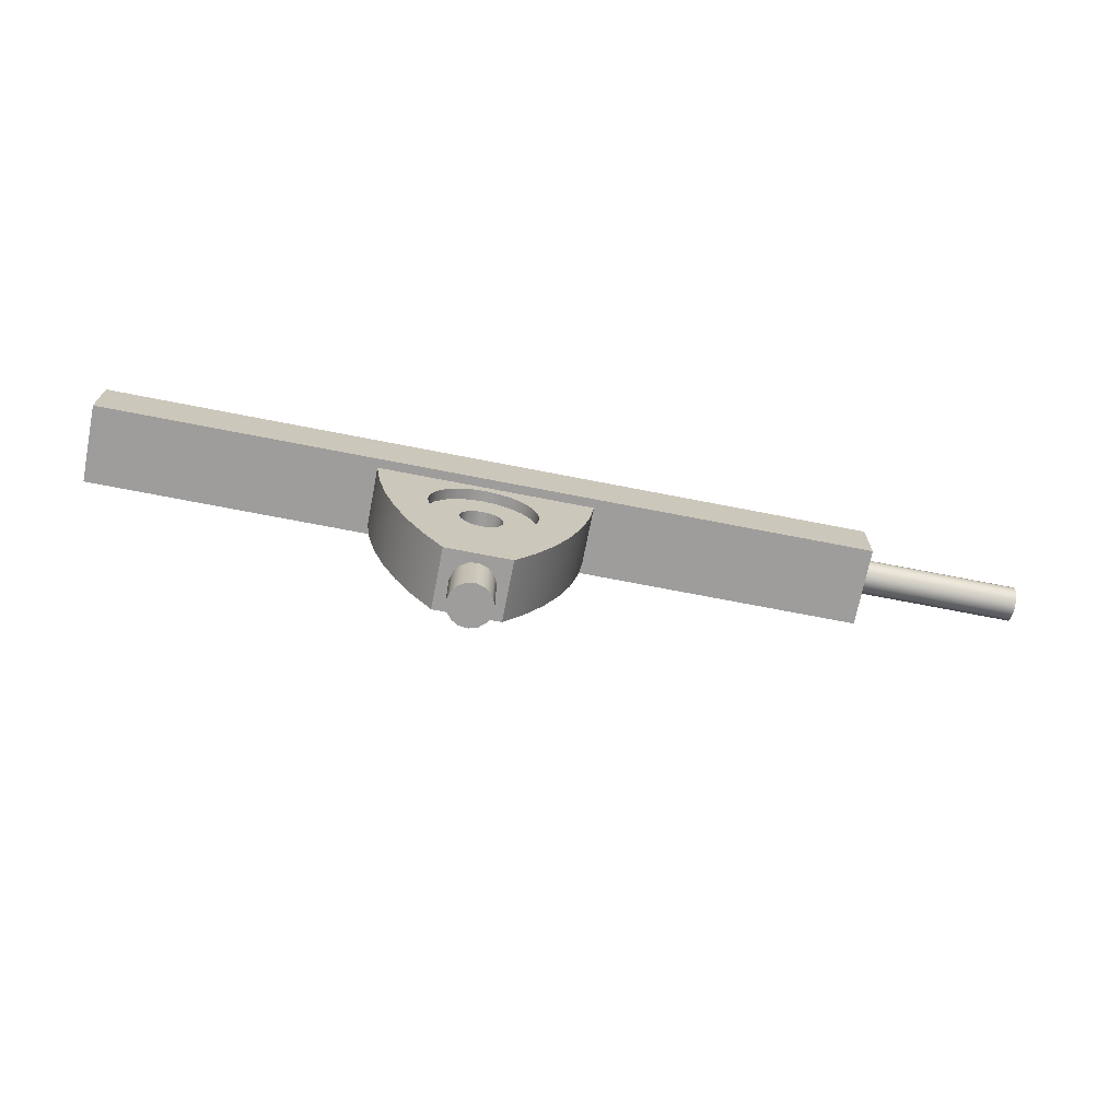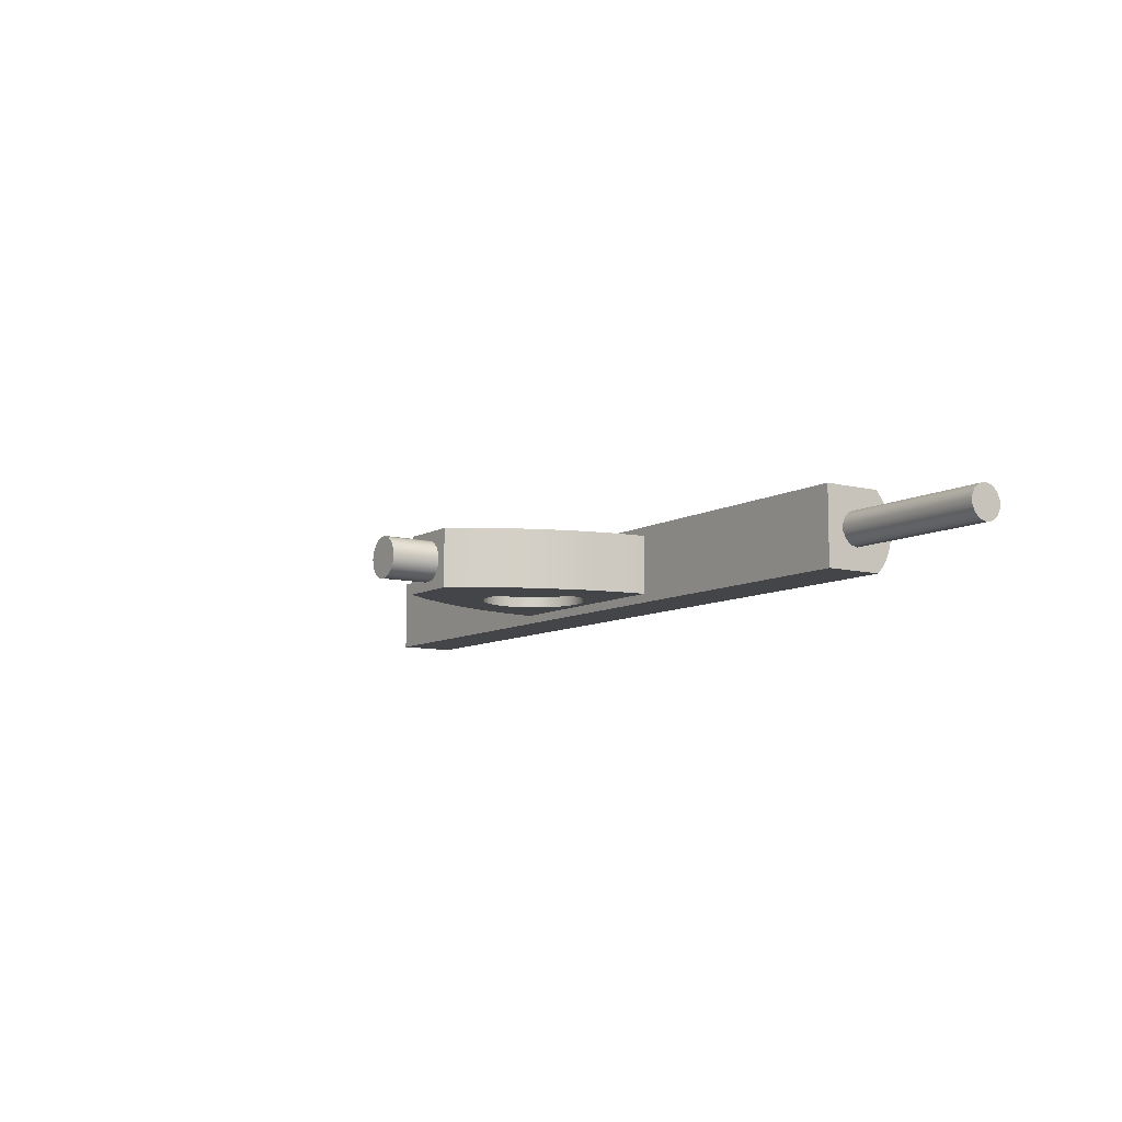
<metadata>
{"format":"obj","ext":"obj","renderer":"f3d","projection":"perspective","resolution":1024,"background":"white","views":[{"elev":-70.4,"azim":-11.1,"up":"+Y"},{"elev":-9.0,"azim":55.9,"up":"+Z"}]}
</metadata>
<code>
v 9 0.257 0.4
v 9 0.4305 0.3604
v 9 0.5697 0.2494
v 9 0.6469 0.08901
v 9 0.6469 -0.08901
v 9 0.5697 -0.2494
v 9 0.4305 -0.3604
v 9 0.257 -0.4
v 9 0.08342 -0.3604
v 9 -0.05576 -0.2494
v 9 -0.133 -0.08901
v 9 -0.133 0.08901
v 9 -0.05576 0.2494
v 9 0.08342 0.3604
v 9 0.857 -0.91
v 9 1.044 -0.6876
v 9 1.174 -0.428
v 9 1.242 -0.1453
v 9 1.242 0.1453
v 9 1.174 0.428
v 9 1.044 0.6876
v 9 0.857 0.91
v 9 -0.543 0.91
v 9 -0.543 -0.91
v -0.5 -2.043 -0.45
v -0.4568 -2.246 -0.45
v -0.3346 -2.415 -0.45
v -0.1545 -2.519 -0.45
v 0.05226 -2.54 -0.45
v 0.25 -2.476 -0.45
v 0.4045 -2.337 -0.45
v 0.4891 -2.147 -0.45
v 0.4891 -1.939 -0.45
v 0.4045 -1.749 -0.45
v 0.25 -1.61 -0.45
v 0.05226 -1.546 -0.45
v -0.1545 -1.568 -0.45
v -0.3346 -1.671 -0.45
v -0.4568 -1.84 -0.45
v -1.25 -2.043 -0.45
v -1.207 -1.72 -0.45
v -1.083 -1.418 -0.45
v -0.8839 -1.159 -0.45
v -0.625 -0.9605 -0.45
v -0.3235 -0.8356 -0.45
v 4.213e-18 -0.793 -0.45
v 0.3235 -0.8356 -0.45
v 0.625 -0.9605 -0.45
v 0.8839 -1.159 -0.45
v 1.083 -1.418 -0.45
v 1.207 -1.72 -0.45
v 1.25 -2.043 -0.45
v 1.207 -2.367 -0.45
v 1.083 -2.668 -0.45
v 0.8839 -2.927 -0.45
v 0.625 -3.126 -0.45
v 0.3235 -3.25 -0.45
v 4.213e-18 -3.293 -0.45
v -0.3235 -3.25 -0.45
v -0.625 -3.126 -0.45
v -0.8839 -2.927 -0.45
v -1.083 -2.668 -0.45
v -1.207 -2.367 -0.45
v 12.7 0.257 0.4
v 12.7 0.08342 0.3604
v 12.7 -0.05576 0.2494
v 12.7 -0.133 0.08901
v 12.7 -0.133 -0.08901
v 12.7 -0.05576 -0.2494
v 12.7 0.08342 -0.3604
v 12.7 0.257 -0.4
v 12.7 0.4305 -0.3604
v 12.7 0.5697 -0.2494
v 12.7 0.6469 -0.08901
v 12.7 0.6469 0.08901
v 12.7 0.5697 0.2494
v 12.7 0.4305 0.3604
v -0.5 -2.043 0.45
v -0.4568 -1.84 0.45
v -0.3346 -1.671 0.45
v -0.1545 -1.568 0.45
v 0.05226 -1.546 0.45
v 0.25 -1.61 0.45
v 0.4045 -1.749 0.45
v 0.4891 -1.939 0.45
v 0.4891 -2.147 0.45
v 0.4045 -2.337 0.45
v 0.25 -2.476 0.45
v 0.05226 -2.54 0.45
v -0.1545 -2.519 0.45
v -0.3346 -2.415 0.45
v -0.4568 -2.246 0.45
v -1.25 -2.043 0.45
v -1.207 -2.367 0.45
v -1.083 -2.668 0.45
v -0.8839 -2.927 0.45
v -0.625 -3.126 0.45
v -0.3235 -3.25 0.45
v 4.213e-18 -3.293 0.45
v 0.3235 -3.25 0.45
v 0.625 -3.126 0.45
v 0.8839 -2.927 0.45
v 1.083 -2.668 0.45
v 1.207 -2.367 0.45
v 1.25 -2.043 0.45
v 1.207 -1.72 0.45
v 1.083 -1.418 0.45
v 0.8839 -1.159 0.45
v 0.625 -0.9605 0.45
v 0.3235 -0.8356 0.45
v 4.213e-18 -0.793 0.45
v -0.3235 -0.8356 0.45
v -0.625 -0.9605 0.45
v -0.8839 -1.159 0.45
v -1.083 -1.418 0.45
v -1.207 -1.72 0.45
v -0.75 -5.043 -0.7
v -0.75 -5.043 0.7
v -1.215 -4.373 0.7
v -1.615 -3.663 0.7
v -1.946 -2.918 0.7
v -2.206 -2.145 0.7
v -2.391 -1.351 0.7
v -2.5 -0.543 0.7
v -2.5 -0.543 -0.7
v -2.391 -1.351 -0.7
v -2.206 -2.145 -0.7
v -1.946 -2.918 -0.7
v -1.615 -3.663 -0.7
v -1.215 -4.373 -0.7
v 2.5 -0.543 -0.7
v -2.5 -0.543 -0.7
v -2.5 -0.543 0.7
v 2.5 -0.543 0.7
v -9 -0.543 -0.91
v 9 -0.543 -0.91
v 9 -0.543 0.91
v -9 -0.543 0.91
v -9 -0.543 0.91
v 9 -0.543 0.91
v 9 0.857 0.91
v -9 0.857 0.91
v -0.5 -5.043 -6.123e-17
v -0.4568 -5.043 0.2034
v -0.3346 -5.043 0.3716
v -0.1545 -5.043 0.4755
v 0.05226 -5.043 0.4973
v 0.25 -5.043 0.433
v 0.4045 -5.043 0.2939
v 0.4891 -5.043 0.104
v 0.4891 -5.043 -0.104
v 0.4045 -5.043 -0.2939
v 0.25 -5.043 -0.433
v 0.05226 -5.043 -0.4973
v -0.1545 -5.043 -0.4755
v -0.3346 -5.043 -0.3716
v -0.4568 -5.043 -0.2034
v 0.75 -5.043 -0.7
v 0.75 -5.043 0.7
v -0.75 -5.043 0.7
v -0.75 -5.043 -0.7
v -1.25 -2.043 0.7
v -1.207 -1.72 0.7
v -1.083 -1.418 0.7
v -0.8839 -1.159 0.7
v -0.625 -0.9605 0.7
v -0.3235 -0.8356 0.7
v 4.213e-18 -0.793 0.7
v 0.3235 -0.8356 0.7
v 0.625 -0.9605 0.7
v 0.8839 -1.159 0.7
v 1.083 -1.418 0.7
v 1.207 -1.72 0.7
v 1.25 -2.043 0.7
v 1.207 -2.367 0.7
v 1.083 -2.668 0.7
v 0.8839 -2.927 0.7
v 0.625 -3.126 0.7
v 0.3235 -3.25 0.7
v 4.213e-18 -3.293 0.7
v -0.3235 -3.25 0.7
v -0.625 -3.126 0.7
v -0.8839 -2.927 0.7
v -1.083 -2.668 0.7
v -1.207 -2.367 0.7
v 0.75 -5.043 0.7
v 1.215 -4.373 0.7
v 1.615 -3.663 0.7
v 1.946 -2.918 0.7
v 2.206 -2.145 0.7
v 2.391 -1.351 0.7
v 2.5 -0.543 0.7
v -2.5 -0.543 0.7
v -2.391 -1.351 0.7
v -2.206 -2.145 0.7
v -1.946 -2.918 0.7
v -1.615 -3.663 0.7
v -1.215 -4.373 0.7
v -0.75 -5.043 0.7
v -1.25 -2.043 -0.45
v -1.207 -2.367 -0.45
v -1.083 -2.668 -0.45
v -0.8839 -2.927 -0.45
v -0.625 -3.126 -0.45
v -0.3235 -3.25 -0.45
v 4.213e-18 -3.293 -0.45
v 0.3235 -3.25 -0.45
v 0.625 -3.126 -0.45
v 0.8839 -2.927 -0.45
v 1.083 -2.668 -0.45
v 1.207 -2.367 -0.45
v 1.25 -2.043 -0.45
v 1.207 -1.72 -0.45
v 1.083 -1.418 -0.45
v 0.8839 -1.159 -0.45
v 0.625 -0.9605 -0.45
v 0.3235 -0.8356 -0.45
v 4.213e-18 -0.793 -0.45
v -0.3235 -0.8356 -0.45
v -0.625 -0.9605 -0.45
v -0.8839 -1.159 -0.45
v -1.083 -1.418 -0.45
v -1.207 -1.72 -0.45
v -1.25 -2.043 -0.7
v -1.207 -1.72 -0.7
v -1.083 -1.418 -0.7
v -0.8839 -1.159 -0.7
v -0.625 -0.9605 -0.7
v -0.3235 -0.8356 -0.7
v 4.213e-18 -0.793 -0.7
v 0.3235 -0.8356 -0.7
v 0.625 -0.9605 -0.7
v 0.8839 -1.159 -0.7
v 1.083 -1.418 -0.7
v 1.207 -1.72 -0.7
v 1.25 -2.043 -0.7
v 1.207 -2.367 -0.7
v 1.083 -2.668 -0.7
v 0.8839 -2.927 -0.7
v 0.625 -3.126 -0.7
v 0.3235 -3.25 -0.7
v 4.213e-18 -3.293 -0.7
v -0.3235 -3.25 -0.7
v -0.625 -3.126 -0.7
v -0.8839 -2.927 -0.7
v -1.083 -2.668 -0.7
v -1.207 -2.367 -0.7
v -1.25 -2.043 -0.7
v -1.25 -2.043 -0.45
v -9 0.857 0.91
v 9 0.857 0.91
v 9 1.044 0.6876
v 9 1.174 0.428
v 9 1.242 0.1453
v 9 1.242 -0.1453
v 9 1.174 -0.428
v 9 1.044 -0.6876
v 9 0.857 -0.91
v -9 0.857 -0.91
v -9 1.044 -0.6876
v -9 1.174 -0.428
v -9 1.242 -0.1453
v -9 1.242 0.1453
v -9 1.174 0.428
v -9 1.044 0.6876
v -1.25 -2.043 -0.7
v -1.207 -2.367 -0.7
v -1.083 -2.668 -0.7
v -0.8839 -2.927 -0.7
v -0.625 -3.126 -0.7
v -0.3235 -3.25 -0.7
v 4.213e-18 -3.293 -0.7
v 0.3235 -3.25 -0.7
v 0.625 -3.126 -0.7
v 0.8839 -2.927 -0.7
v 1.083 -2.668 -0.7
v 1.207 -2.367 -0.7
v 1.25 -2.043 -0.7
v 1.207 -1.72 -0.7
v 1.083 -1.418 -0.7
v 0.8839 -1.159 -0.7
v 0.625 -0.9605 -0.7
v 0.3235 -0.8356 -0.7
v 4.213e-18 -0.793 -0.7
v -0.3235 -0.8356 -0.7
v -0.625 -0.9605 -0.7
v -0.8839 -1.159 -0.7
v -1.083 -1.418 -0.7
v -1.207 -1.72 -0.7
v 2.5 -0.543 -0.7
v 2.391 -1.351 -0.7
v 2.206 -2.145 -0.7
v 1.946 -2.918 -0.7
v 1.615 -3.663 -0.7
v 1.215 -4.373 -0.7
v 0.75 -5.043 -0.7
v -0.75 -5.043 -0.7
v -1.215 -4.373 -0.7
v -1.615 -3.663 -0.7
v -1.946 -2.918 -0.7
v -2.206 -2.145 -0.7
v -2.391 -1.351 -0.7
v -2.5 -0.543 -0.7
v -1.25 -2.043 0.45
v -1.207 -1.72 0.45
v -1.083 -1.418 0.45
v -0.8839 -1.159 0.45
v -0.625 -0.9605 0.45
v -0.3235 -0.8356 0.45
v 4.213e-18 -0.793 0.45
v 0.3235 -0.8356 0.45
v 0.625 -0.9605 0.45
v 0.8839 -1.159 0.45
v 1.083 -1.418 0.45
v 1.207 -1.72 0.45
v 1.25 -2.043 0.45
v 1.207 -2.367 0.45
v 1.083 -2.668 0.45
v 0.8839 -2.927 0.45
v 0.625 -3.126 0.45
v 0.3235 -3.25 0.45
v 4.213e-18 -3.293 0.45
v -0.3235 -3.25 0.45
v -0.625 -3.126 0.45
v -0.8839 -2.927 0.45
v -1.083 -2.668 0.45
v -1.207 -2.367 0.45
v -1.25 -2.043 0.7
v -1.207 -2.367 0.7
v -1.083 -2.668 0.7
v -0.8839 -2.927 0.7
v -0.625 -3.126 0.7
v -0.3235 -3.25 0.7
v 4.213e-18 -3.293 0.7
v 0.3235 -3.25 0.7
v 0.625 -3.126 0.7
v 0.8839 -2.927 0.7
v 1.083 -2.668 0.7
v 1.207 -2.367 0.7
v 1.25 -2.043 0.7
v 1.207 -1.72 0.7
v 1.083 -1.418 0.7
v 0.8839 -1.159 0.7
v 0.625 -0.9605 0.7
v 0.3235 -0.8356 0.7
v 4.213e-18 -0.793 0.7
v -0.3235 -0.8356 0.7
v -0.625 -0.9605 0.7
v -0.8839 -1.159 0.7
v -1.083 -1.418 0.7
v -1.207 -1.72 0.7
v -1.25 -2.043 0.7
v -1.25 -2.043 0.45
v -9 0.857 -0.91
v 9 0.857 -0.91
v 9 -0.543 -0.91
v -9 -0.543 -0.91
v -9 0.857 0.91
v -9 1.044 0.6876
v -9 1.174 0.428
v -9 1.242 0.1453
v -9 1.242 -0.1453
v -9 1.174 -0.428
v -9 1.044 -0.6876
v -9 0.857 -0.91
v -9 -0.543 -0.91
v -9 -0.543 0.91
v 12.7 0.257 0.4
v 12.7 0.4305 0.3604
v 12.7 0.5697 0.2494
v 12.7 0.6469 0.08901
v 12.7 0.6469 -0.08901
v 12.7 0.5697 -0.2494
v 12.7 0.4305 -0.3604
v 12.7 0.257 -0.4
v 12.7 0.08342 -0.3604
v 12.7 -0.05576 -0.2494
v 12.7 -0.133 -0.08901
v 12.7 -0.133 0.08901
v 12.7 -0.05576 0.2494
v 12.7 0.08342 0.3604
v 9 0.257 0.4
v 9 0.08342 0.3604
v 9 -0.05576 0.2494
v 9 -0.133 0.08901
v 9 -0.133 -0.08901
v 9 -0.05576 -0.2494
v 9 0.08342 -0.3604
v 9 0.257 -0.4
v 9 0.4305 -0.3604
v 9 0.5697 -0.2494
v 9 0.6469 -0.08901
v 9 0.6469 0.08901
v 9 0.5697 0.2494
v 9 0.4305 0.3604
v 9 0.257 0.4
v 12.7 0.257 0.4
v -0.5 -6.243 -6.123e-17
v -0.4568 -6.243 0.2034
v -0.3346 -6.243 0.3716
v -0.1545 -6.243 0.4755
v 0.05226 -6.243 0.4973
v 0.25 -6.243 0.433
v 0.4045 -6.243 0.2939
v 0.4891 -6.243 0.104
v 0.4891 -6.243 -0.104
v 0.4045 -6.243 -0.2939
v 0.25 -6.243 -0.433
v 0.05226 -6.243 -0.4973
v -0.1545 -6.243 -0.4755
v -0.3346 -6.243 -0.3716
v -0.4568 -6.243 -0.2034
v -0.5 -5.043 -6.123e-17
v -0.4568 -5.043 -0.2034
v -0.3346 -5.043 -0.3716
v -0.1545 -5.043 -0.4755
v 0.05226 -5.043 -0.4973
v 0.25 -5.043 -0.433
v 0.4045 -5.043 -0.2939
v 0.4891 -5.043 -0.104
v 0.4891 -5.043 0.104
v 0.4045 -5.043 0.2939
v 0.25 -5.043 0.433
v 0.05226 -5.043 0.4973
v -0.1545 -5.043 0.4755
v -0.3346 -5.043 0.3716
v -0.4568 -5.043 0.2034
v -0.5 -5.043 -6.123e-17
v -0.5 -6.243 -6.123e-17
v -0.5 -2.043 -0.45
v -0.4568 -1.84 -0.45
v -0.3346 -1.671 -0.45
v -0.1545 -1.568 -0.45
v 0.05226 -1.546 -0.45
v 0.25 -1.61 -0.45
v 0.4045 -1.749 -0.45
v 0.4891 -1.939 -0.45
v 0.4891 -2.147 -0.45
v 0.4045 -2.337 -0.45
v 0.25 -2.476 -0.45
v 0.05226 -2.54 -0.45
v -0.1545 -2.519 -0.45
v -0.3346 -2.415 -0.45
v -0.4568 -2.246 -0.45
v -0.5 -2.043 0.45
v -0.4568 -2.246 0.45
v -0.3346 -2.415 0.45
v -0.1545 -2.519 0.45
v 0.05226 -2.54 0.45
v 0.25 -2.476 0.45
v 0.4045 -2.337 0.45
v 0.4891 -2.147 0.45
v 0.4891 -1.939 0.45
v 0.4045 -1.749 0.45
v 0.25 -1.61 0.45
v 0.05226 -1.546 0.45
v -0.1545 -1.568 0.45
v -0.3346 -1.671 0.45
v -0.4568 -1.84 0.45
v -0.5 -2.043 0.45
v -0.5 -2.043 -0.45
v 2.5 -0.543 -0.7
v 2.5 -0.543 0.7
v 2.391 -1.351 0.7
v 2.206 -2.145 0.7
v 1.946 -2.918 0.7
v 1.615 -3.663 0.7
v 1.215 -4.373 0.7
v 0.75 -5.043 0.7
v 0.75 -5.043 -0.7
v 1.215 -4.373 -0.7
v 1.615 -3.663 -0.7
v 1.946 -2.918 -0.7
v 2.206 -2.145 -0.7
v 2.391 -1.351 -0.7
v -0.5 -6.243 -6.123e-17
v -0.4568 -6.243 -0.2034
v -0.3346 -6.243 -0.3716
v -0.1545 -6.243 -0.4755
v 0.05226 -6.243 -0.4973
v 0.25 -6.243 -0.433
v 0.4045 -6.243 -0.2939
v 0.4891 -6.243 -0.104
v 0.4891 -6.243 0.104
v 0.4045 -6.243 0.2939
v 0.25 -6.243 0.433
v 0.05226 -6.243 0.4973
v -0.1545 -6.243 0.4755
v -0.3346 -6.243 0.3716
v -0.4568 -6.243 0.2034
f 2 22 1
f 1 22 23
f 1 23 14
f 14 23 13
f 13 23 12
f 12 23 24
f 12 24 11
f 11 24 10
f 10 24 9
f 9 24 8
f 8 24 15
f 8 15 7
f 7 15 16
f 7 16 6
f 6 16 17
f 6 17 5
f 5 17 18
f 5 18 19
f 22 2 21
f 21 2 3
f 21 3 20
f 20 3 4
f 20 4 19
f 19 4 5
f 26 63 25
f 25 63 40
f 25 40 41
f 63 26 62
f 62 26 27
f 62 27 61
f 61 27 60
f 60 27 28
f 60 28 59
f 59 28 58
f 58 28 29
f 58 29 57
f 57 29 30
f 57 30 56
f 56 30 55
f 55 30 31
f 55 31 54
f 54 31 32
f 54 32 53
f 53 32 52
f 52 32 33
f 52 33 51
f 51 33 50
f 50 33 34
f 50 34 49
f 49 34 35
f 49 35 48
f 48 35 47
f 47 35 36
f 47 36 46
f 46 36 37
f 46 37 45
f 45 37 44
f 44 37 38
f 44 38 43
f 43 38 42
f 42 38 39
f 42 39 41
f 41 39 25
f 65 70 64
f 64 70 71
f 64 71 77
f 77 71 72
f 77 72 76
f 76 72 73
f 76 73 75
f 75 73 74
f 70 65 69
f 69 65 66
f 69 66 68
f 68 66 67
f 79 116 78
f 78 116 93
f 78 93 94
f 116 79 115
f 115 79 80
f 115 80 114
f 114 80 113
f 113 80 81
f 113 81 112
f 112 81 111
f 111 81 82
f 111 82 110
f 110 82 83
f 110 83 109
f 109 83 108
f 108 83 84
f 108 84 107
f 107 84 85
f 107 85 106
f 106 85 105
f 105 85 86
f 105 86 104
f 104 86 103
f 103 86 87
f 103 87 102
f 102 87 88
f 102 88 101
f 101 88 100
f 100 88 89
f 100 89 99
f 99 89 90
f 99 90 98
f 98 90 97
f 97 90 91
f 97 91 96
f 96 91 95
f 95 91 92
f 95 92 94
f 94 92 78
f 117 118 130
f 130 118 119
f 130 119 129
f 129 119 120
f 129 120 128
f 128 120 121
f 128 121 127
f 127 121 122
f 127 122 126
f 126 122 123
f 126 123 125
f 125 123 124
f 132 135 131
f 131 135 136
f 131 136 137
f 132 133 135
f 135 133 138
f 138 133 134
f 138 134 137
f 137 134 131
f 140 141 139
f 139 141 142
f 144 160 143
f 143 160 161
f 143 161 157
f 157 161 156
f 156 161 155
f 155 161 154
f 154 161 158
f 154 158 153
f 153 158 152
f 152 158 151
f 151 158 150
f 150 158 159
f 150 159 149
f 149 159 148
f 148 159 147
f 147 159 160
f 147 160 146
f 146 160 145
f 145 160 144
f 185 162 195
f 195 162 163
f 195 163 194
f 194 163 164
f 194 164 193
f 193 164 165
f 193 165 166
f 166 167 193
f 193 167 168
f 193 168 192
f 192 168 169
f 192 169 170
f 170 171 192
f 192 171 172
f 192 172 191
f 191 172 173
f 191 173 190
f 190 173 174
f 190 174 175
f 190 175 189
f 189 175 176
f 189 176 177
f 189 177 188
f 188 177 178
f 188 178 187
f 187 178 179
f 187 179 180
f 181 198 180
f 180 198 199
f 180 199 186
f 181 182 198
f 198 182 197
f 197 182 183
f 197 183 196
f 196 183 184
f 196 184 185
f 196 185 195
f 186 187 180
f 201 247 200
f 200 247 248
f 249 224 223
f 223 224 225
f 223 225 222
f 222 225 226
f 222 226 221
f 221 226 227
f 221 227 220
f 220 227 228
f 220 228 219
f 219 228 229
f 219 229 218
f 218 229 230
f 218 230 217
f 217 230 231
f 217 231 216
f 216 231 232
f 216 232 215
f 215 232 233
f 215 233 214
f 214 233 234
f 214 234 213
f 213 234 235
f 213 235 212
f 212 235 236
f 212 236 211
f 211 236 237
f 211 237 210
f 210 237 238
f 210 238 209
f 209 238 239
f 209 239 208
f 208 239 240
f 208 240 207
f 207 240 241
f 207 241 206
f 206 241 242
f 206 242 205
f 205 242 243
f 205 243 204
f 204 243 244
f 204 244 203
f 203 244 245
f 203 245 202
f 202 245 246
f 202 246 201
f 201 246 247
f 250 251 265
f 265 251 252
f 265 252 253
f 265 253 264
f 264 253 254
f 264 254 263
f 263 254 255
f 263 255 262
f 262 255 256
f 262 256 261
f 261 256 257
f 261 257 260
f 260 257 259
f 259 257 258
f 289 266 301
f 301 266 267
f 301 267 300
f 300 267 268
f 300 268 269
f 300 269 299
f 299 269 270
f 299 270 298
f 298 270 271
f 298 271 272
f 273 295 272
f 272 295 296
f 272 296 297
f 273 274 295
f 295 274 294
f 294 274 275
f 294 275 293
f 293 275 276
f 293 276 277
f 293 277 292
f 292 277 278
f 292 278 279
f 292 279 291
f 291 279 280
f 291 280 290
f 290 280 281
f 290 281 282
f 282 283 290
f 290 283 284
f 290 284 303
f 303 284 285
f 303 285 286
f 286 287 303
f 303 287 288
f 303 288 302
f 302 288 289
f 302 289 301
f 297 298 272
f 305 351 304
f 304 351 352
f 353 328 327
f 327 328 329
f 327 329 326
f 326 329 330
f 326 330 325
f 325 330 331
f 325 331 324
f 324 331 332
f 324 332 323
f 323 332 333
f 323 333 322
f 322 333 334
f 322 334 321
f 321 334 335
f 321 335 320
f 320 335 336
f 320 336 319
f 319 336 337
f 319 337 318
f 318 337 338
f 318 338 317
f 317 338 339
f 317 339 316
f 316 339 340
f 316 340 315
f 315 340 341
f 315 341 314
f 314 341 342
f 314 342 313
f 313 342 343
f 313 343 312
f 312 343 344
f 312 344 311
f 311 344 345
f 311 345 310
f 310 345 346
f 310 346 309
f 309 346 347
f 309 347 308
f 308 347 348
f 308 348 307
f 307 348 349
f 307 349 306
f 306 349 350
f 306 350 305
f 305 350 351
f 355 356 354
f 354 356 357
f 358 359 367
f 367 359 360
f 367 360 361
f 361 362 367
f 367 362 366
f 366 362 363
f 366 363 364
f 364 365 366
f 369 395 368
f 368 395 396
f 397 382 381
f 381 382 383
f 381 383 380
f 380 383 384
f 380 384 379
f 379 384 385
f 379 385 378
f 378 385 386
f 378 386 377
f 377 386 387
f 377 387 376
f 376 387 388
f 376 388 375
f 375 388 389
f 375 389 374
f 374 389 390
f 374 390 373
f 373 390 391
f 373 391 372
f 372 391 392
f 372 392 371
f 371 392 393
f 371 393 370
f 370 393 394
f 370 394 369
f 369 394 395
f 399 427 398
f 398 427 428
f 429 413 412
f 412 413 414
f 412 414 411
f 411 414 415
f 411 415 410
f 410 415 416
f 410 416 409
f 409 416 417
f 409 417 408
f 408 417 418
f 408 418 407
f 407 418 419
f 407 419 406
f 406 419 420
f 406 420 405
f 405 420 421
f 405 421 404
f 404 421 422
f 404 422 403
f 403 422 423
f 403 423 402
f 402 423 424
f 402 424 401
f 401 424 425
f 401 425 400
f 400 425 426
f 400 426 399
f 399 426 427
f 431 459 430
f 430 459 460
f 461 445 444
f 444 445 446
f 444 446 443
f 443 446 447
f 443 447 442
f 442 447 448
f 442 448 441
f 441 448 449
f 441 449 440
f 440 449 450
f 440 450 439
f 439 450 451
f 439 451 438
f 438 451 452
f 438 452 437
f 437 452 453
f 437 453 436
f 436 453 454
f 436 454 435
f 435 454 455
f 435 455 434
f 434 455 456
f 434 456 433
f 433 456 457
f 433 457 432
f 432 457 458
f 432 458 431
f 431 458 459
f 462 463 475
f 475 463 464
f 475 464 474
f 474 464 465
f 474 465 473
f 473 465 466
f 473 466 472
f 472 466 467
f 472 467 471
f 471 467 468
f 471 468 470
f 470 468 469
f 477 483 476
f 476 483 484
f 476 484 490
f 490 484 485
f 490 485 489
f 489 485 486
f 489 486 488
f 488 486 487
f 483 477 482
f 482 477 478
f 482 478 481
f 481 478 479
f 481 479 480

</code>
